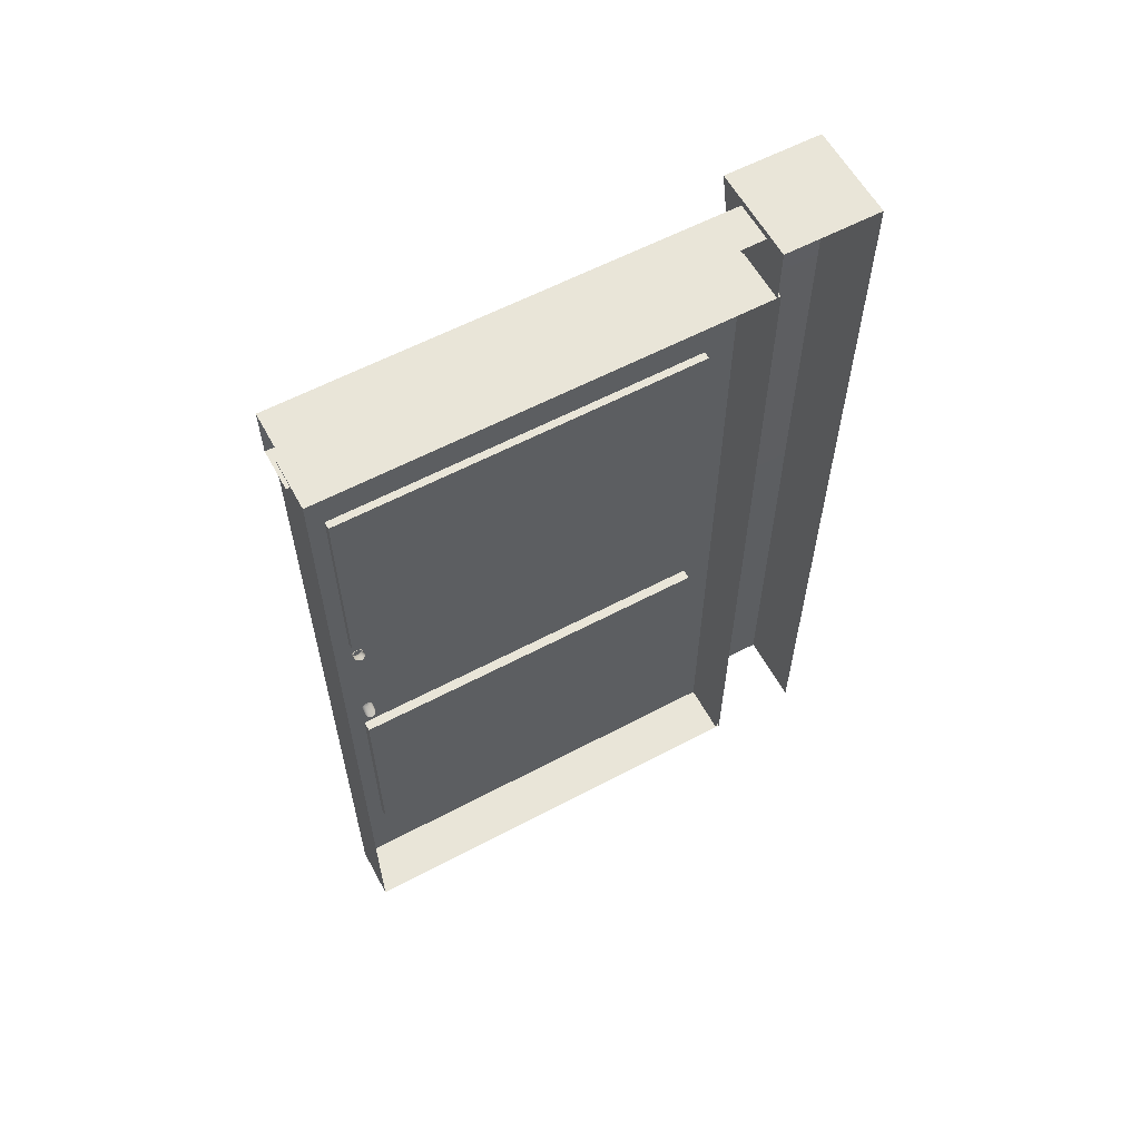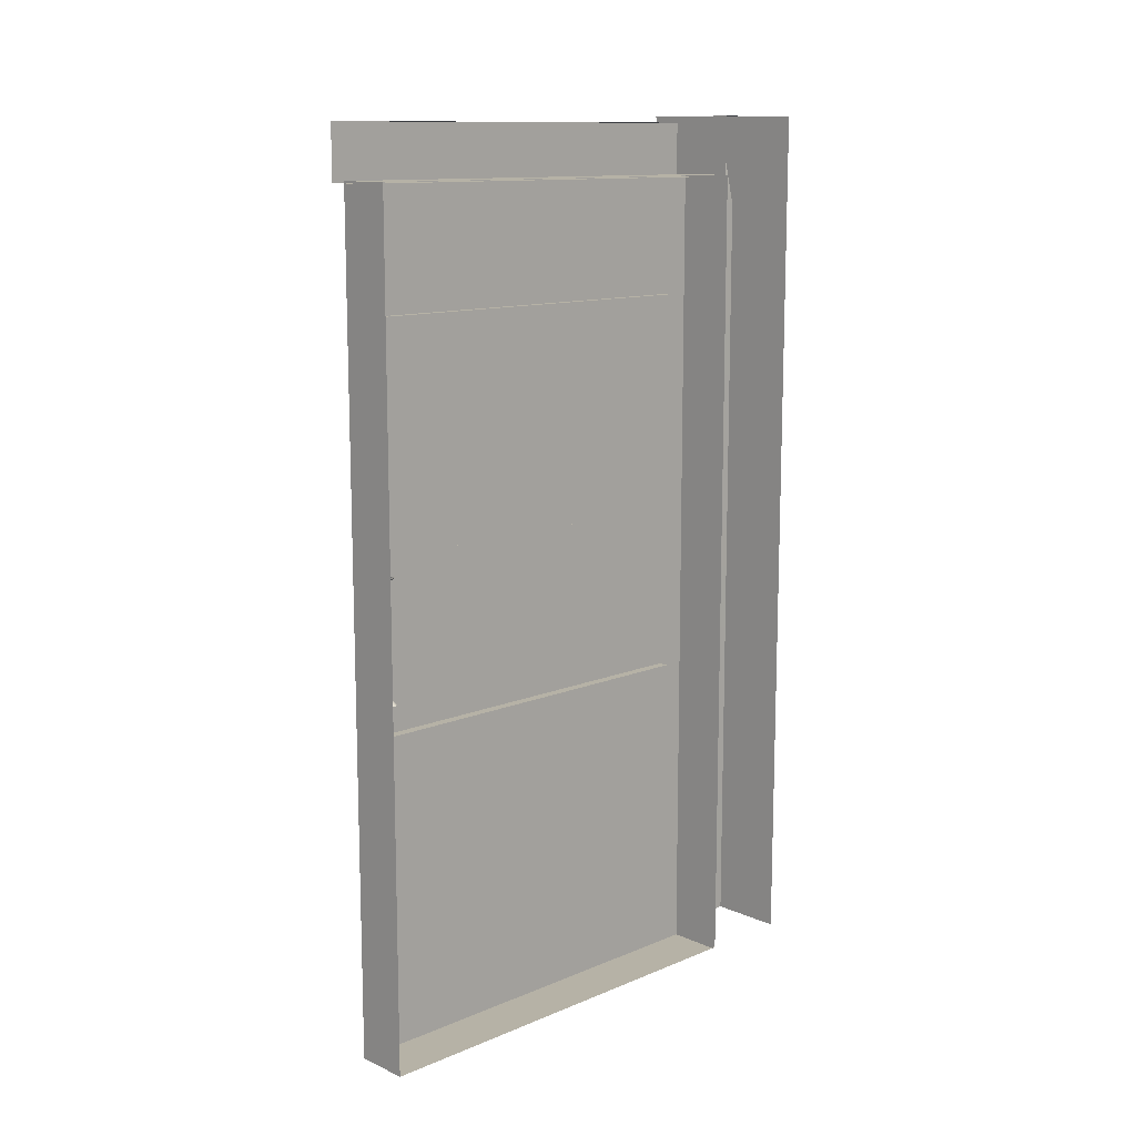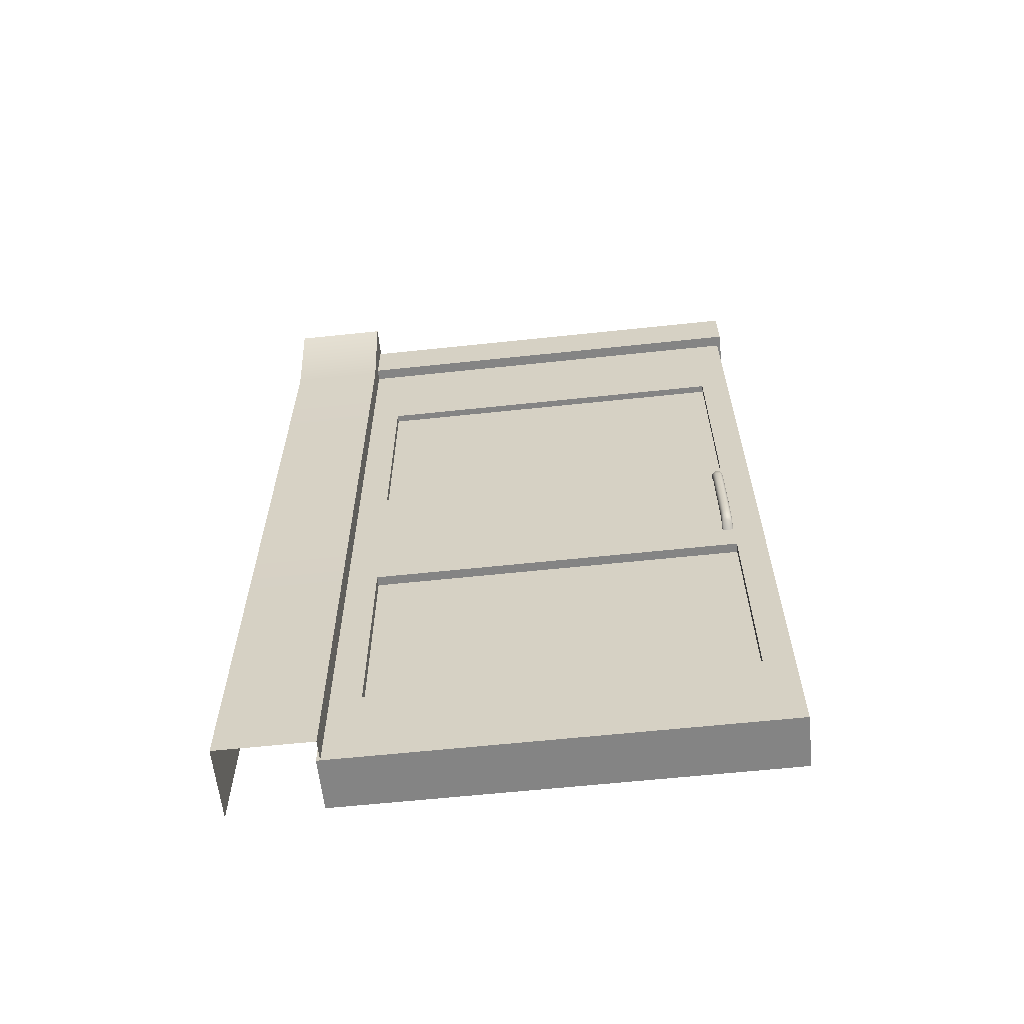
<metadata>
{"format":"obj","ext":"obj","renderer":"f3d","projection":"perspective","resolution":1024,"background":"white","views":[{"elev":59.7,"azim":-118.5,"up":"+Y"},{"elev":12.2,"azim":-134.1,"up":"+Y"},{"elev":-61.3,"azim":96.2,"up":"+Y"}]}
</metadata>
<code>
g default
v -0.146 0.006124 0.7691
v 0.146 0.006124 0.7691
v -0.146 4.489 0.7691
v 0.146 4.489 0.7691
v -0.146 4.489 -1.633
v 0.146 4.489 -1.633
v -0.146 0.006124 -1.633
v 0.146 0.006124 -1.633
v -0.146 4.489 0.6271
v 0.146 4.489 0.6271
v 0.146 0.006124 0.6271
v -0.146 0.006124 0.6271
v -0.146 0.006124 -1.507
v 0.146 0.006124 -1.507
v 0.146 4.489 -1.507
v -0.146 4.489 -1.507
v -0.146 4.353 0.7691
v 0.146 4.353 0.7691
v 0.146 4.353 0.6271
v 0.146 4.353 -1.507
v 0.146 4.353 -1.633
v -0.146 4.353 -1.633
v -0.146 0.115 0.7691
v 0.146 0.115 0.7691
v 0.146 0.115 0.6271
v 0.146 0.115 -1.507
v 0.146 0.115 -1.633
v -0.146 0.115 -1.633
v 0.146 2.234 0.6271
v 0.146 2.234 -1.507
v 0.146 2.234 -1.633
v -0.146 2.234 -1.633
v -0.146 2.234 0.7691
v 0.146 2.234 0.7691
v 0.146 1.801 0.7691
v -0.146 1.801 0.7691
v -0.146 1.801 -1.633
v 0.146 1.801 -1.633
v 0.146 1.801 -1.507
v 0.146 1.801 0.6271
v 0.146 0.4615 0.7691
v -0.146 0.4615 0.7691
v -0.146 0.4615 -1.633
v 0.146 0.4615 -1.633
v 0.146 0.4615 -1.507
v 0.146 0.4615 0.6271
v 0.146 2.58 0.6271
v 0.146 2.58 -1.507
v 0.146 2.58 -1.633
v -0.146 2.58 -1.633
v -0.146 2.58 0.7691
v 0.146 2.58 0.7691
v 0.146 3.92 0.6271
v 0.146 3.92 -1.507
v 0.146 3.92 -1.633
v -0.146 3.92 -1.633
v -0.146 3.92 0.7691
v 0.146 3.92 0.7691
v -0.146 1.72 -1.633
v 0.146 1.72 -1.633
v 0.146 1.72 -1.507
v 0.146 1.72 0.6271
v 0.146 1.72 0.7691
v -0.146 1.72 0.7691
v 0.146 3.838 -1.507
v 0.146 3.838 -1.633
v -0.146 3.838 -1.633
v -0.146 3.838 0.7691
v 0.146 3.838 0.7691
v 0.146 3.838 0.6271
v 0.146 2.644 -1.507
v 0.146 2.644 -1.633
v -0.146 2.644 -1.633
v -0.146 2.644 0.7691
v 0.146 2.644 0.7691
v 0.146 2.644 0.6271
v -0.146 4.489 0.7209
v 0.146 4.489 0.7209
v 0.146 4.353 0.7209
v 0.146 3.92 0.7209
v 0.146 3.838 0.7209
v 0.146 2.644 0.7209
v 0.146 2.58 0.7209
v 0.146 2.234 0.7209
v 0.146 1.801 0.7209
v 0.146 1.72 0.7209
v 0.146 0.4615 0.7209
v 0.146 0.115 0.7209
v 0.146 0.006124 0.7209
v -0.146 0.006124 0.7209
v 0.146 0.5192 0.7691
v 0.146 0.5192 0.7209
v 0.146 0.5192 0.6271
v 0.146 0.5192 -1.507
v 0.146 0.5192 -1.633
v -0.146 0.5192 -1.633
v -0.146 0.5192 0.7691
v -0.146 4.489 0.5795
v 0.146 4.489 0.5795
v 0.146 4.353 0.5795
v 0.146 3.92 0.5795
v 0.146 3.838 0.5795
v 0.146 2.644 0.5795
v 0.146 2.58 0.5795
v 0.146 2.234 0.5795
v 0.146 1.801 0.5795
v 0.146 1.72 0.5795
v 0.146 0.5192 0.5795
v 0.146 0.4615 0.5795
v 0.146 0.115 0.5795
v 0.146 0.006124 0.5795
v -0.146 0.006124 0.5795
v -0.146 0.006124 -1.47
v 0.146 0.006124 -1.47
v 0.146 0.115 -1.47
v 0.146 0.4615 -1.47
v 0.146 0.5192 -1.47
v 0.146 1.72 -1.47
v 0.146 1.801 -1.47
v 0.146 2.234 -1.47
v 0.146 2.58 -1.47
v 0.146 2.644 -1.47
v 0.146 3.838 -1.47
v 0.146 3.92 -1.47
v 0.146 4.353 -1.47
v 0.146 4.489 -1.47
v -0.146 4.489 -1.47
v -0.146 1.104 -1.633
v 0.146 1.104 -1.633
v 0.146 1.104 -1.507
v 0.146 1.104 -1.47
v 0.146 1.104 0.5795
v 0.146 1.104 0.6271
v 0.146 1.104 0.7209
v 0.146 1.104 0.7691
v -0.146 1.104 0.7691
v 0.09199 0.5192 -1.47
v 0.09199 1.104 -1.47
v 0.09199 1.104 0.5795
v 0.09199 0.5192 0.5795
v 0.09199 1.72 -1.47
v 0.09199 1.72 0.5795
v 0.146 2.644 -1.47
v 0.146 3.838 -1.47
v 0.146 3.838 0.5795
v 0.146 2.644 0.5795
v 0.1054 2.644 -1.47
v 0.1054 3.838 -1.47
v 0.1054 3.838 0.5795
v 0.1054 2.644 0.5795
v -0.1488 0.006124 1.274
v 0.2593 0.006124 1.274
v -0.1488 4.802 1.274
v 0.3741 4.802 1.274
v -0.1488 4.802 0.7477
v 0.3741 4.802 0.7477
v -0.1488 0.006124 0.7477
v 0.2593 0.006124 0.7477
v -0.1488 4.312 1.274
v 0.2593 4.312 1.274
v 0.2593 4.312 0.7477
v -0.1488 4.312 0.7477
v -0.01212 4.765 0.8418
v 0.2107 4.765 0.8418
v -0.01212 4.478 0.8418
v 0.2107 4.478 0.8418
v -0.01212 4.765 -1.653
v 0.2107 4.765 -1.653
v 0.2107 4.478 -1.653
v -0.01212 4.478 -1.653
v 0.2183 2.441 -1.455
v 0.203 2.441 -1.466
v 0.1839 2.441 -1.466
v 0.1686 2.441 -1.455
v 0.1627 2.441 -1.437
v 0.1686 2.441 -1.419
v 0.1839 2.441 -1.408
v 0.203 2.441 -1.408
v 0.2183 2.441 -1.419
v 0.2242 2.441 -1.437
v 0.1891 2.508 -1.455
v 0.1738 2.508 -1.466
v 0.1547 2.508 -1.466
v 0.1394 2.508 -1.455
v 0.1335 2.508 -1.437
v 0.1394 2.508 -1.419
v 0.1547 2.508 -1.408
v 0.1738 2.508 -1.408
v 0.1891 2.508 -1.419
v 0.195 2.508 -1.437
v 0.1374 2.542 -1.455
v 0.122 2.542 -1.466
v 0.103 2.542 -1.466
v 0.08763 2.542 -1.455
v 0.08175 2.542 -1.437
v 0.08763 2.542 -1.419
v 0.103 2.542 -1.408
v 0.122 2.542 -1.408
v 0.1374 2.542 -1.419
v 0.1433 2.542 -1.437
v 0.2221 2.211 -1.455
v 0.2067 2.211 -1.466
v 0.1877 2.211 -1.466
v 0.1723 2.211 -1.455
v 0.1664 2.211 -1.437
v 0.1723 2.211 -1.419
v 0.1877 2.211 -1.408
v 0.2067 2.211 -1.408
v 0.2221 2.211 -1.419
v 0.2279 2.211 -1.437
v 0.2183 1.98 -1.455
v 0.203 1.98 -1.466
v 0.1839 1.98 -1.466
v 0.1686 1.98 -1.455
v 0.1627 1.98 -1.437
v 0.1686 1.98 -1.419
v 0.1839 1.98 -1.408
v 0.203 1.98 -1.408
v 0.2183 1.98 -1.419
v 0.2242 1.98 -1.437
v 0.1891 1.913 -1.455
v 0.1738 1.913 -1.466
v 0.1547 1.913 -1.466
v 0.1394 1.913 -1.455
v 0.1335 1.913 -1.437
v 0.1394 1.913 -1.419
v 0.1547 1.913 -1.408
v 0.1738 1.913 -1.408
v 0.1891 1.913 -1.419
v 0.195 1.913 -1.437
v 0.1374 1.879 -1.455
v 0.122 1.879 -1.466
v 0.103 1.879 -1.466
v 0.08763 1.879 -1.455
v 0.08175 1.879 -1.437
v 0.08763 1.879 -1.419
v 0.103 1.879 -1.408
v 0.122 1.879 -1.408
v 0.1374 1.879 -1.419
v 0.1433 1.879 -1.437
v 0.2072 1.933 -1.455
v 0.1823 1.913 -1.462
v 0.1918 1.933 -1.466
v 0.2115 1.98 -1.462
v 0.1642 1.913 -1.468
v 0.1728 1.933 -1.466
v 0.1934 1.98 -1.468
v 0.1462 1.913 -1.462
v 0.1574 1.933 -1.455
v 0.1754 1.98 -1.462
v 0.135 1.913 -1.446
v 0.1515 1.933 -1.437
v 0.1642 1.98 -1.446
v 0.135 1.913 -1.427
v 0.1574 1.933 -1.419
v 0.1642 1.98 -1.427
v 0.1462 1.913 -1.412
v 0.1728 1.933 -1.408
v 0.1754 1.98 -1.412
v 0.1642 1.913 -1.406
v 0.1918 1.933 -1.408
v 0.1934 1.98 -1.406
v 0.2072 1.933 -1.419
v 0.1935 1.913 -1.427
v 0.213 1.933 -1.437
v 0.2227 1.98 -1.427
v 0.1935 1.913 -1.446
v 0.2227 1.98 -1.446
v 0.1648 1.896 -1.455
v 0.1306 1.879 -1.462
v 0.1495 1.896 -1.466
v 0.1125 1.879 -1.468
v 0.1304 1.896 -1.466
v 0.09446 1.879 -1.462
v 0.1151 1.896 -1.455
v 0.08329 1.879 -1.446
v 0.1092 1.896 -1.437
v 0.08329 1.879 -1.427
v 0.1151 1.896 -1.419
v 0.09446 1.879 -1.412
v 0.1304 1.896 -1.408
v 0.1125 1.879 -1.406
v 0.1495 1.896 -1.408
v 0.1648 1.896 -1.419
v 0.1418 1.879 -1.427
v 0.1707 1.896 -1.437
v 0.1418 1.879 -1.446
v 0.1306 1.879 -1.412
v 0.1823 1.913 -1.412
v 0.2115 1.98 -1.412
v 0.2221 2.082 -1.455
v 0.2067 2.082 -1.466
v 0.1877 2.082 -1.466
v 0.1723 2.082 -1.455
v 0.1664 2.082 -1.437
v 0.1723 2.082 -1.419
v 0.1877 2.082 -1.408
v 0.2067 2.082 -1.408
v 0.2221 2.082 -1.419
v 0.2279 2.082 -1.437
v 0.2115 2.441 -1.462
v 0.1918 2.488 -1.466
v 0.1823 2.508 -1.462
v 0.2072 2.488 -1.455
v 0.1934 2.441 -1.468
v 0.1728 2.488 -1.466
v 0.1642 2.508 -1.468
v 0.1754 2.441 -1.462
v 0.1574 2.488 -1.455
v 0.1462 2.508 -1.462
v 0.1642 2.441 -1.446
v 0.1515 2.488 -1.437
v 0.135 2.508 -1.446
v 0.1642 2.441 -1.427
v 0.1574 2.488 -1.419
v 0.135 2.508 -1.427
v 0.1754 2.441 -1.412
v 0.1728 2.488 -1.408
v 0.1462 2.508 -1.412
v 0.1934 2.441 -1.406
v 0.1918 2.488 -1.408
v 0.1642 2.508 -1.406
v 0.2227 2.441 -1.427
v 0.213 2.488 -1.437
v 0.1935 2.508 -1.427
v 0.2072 2.488 -1.419
v 0.2227 2.441 -1.446
v 0.1935 2.508 -1.446
v 0.1495 2.525 -1.466
v 0.1306 2.542 -1.462
v 0.1648 2.525 -1.455
v 0.1304 2.525 -1.466
v 0.1125 2.542 -1.468
v 0.1151 2.525 -1.455
v 0.09446 2.542 -1.462
v 0.1092 2.525 -1.437
v 0.08329 2.542 -1.446
v 0.1151 2.525 -1.419
v 0.08329 2.542 -1.427
v 0.1304 2.525 -1.408
v 0.09446 2.542 -1.412
v 0.1495 2.525 -1.408
v 0.1125 2.542 -1.406
v 0.1707 2.525 -1.437
v 0.1418 2.542 -1.427
v 0.1648 2.525 -1.419
v 0.1418 2.542 -1.446
v 0.1823 2.508 -1.412
v 0.1306 2.542 -1.412
v 0.2115 2.441 -1.412
v 0.2152 2.211 -1.462
v 0.2067 2.339 -1.466
v 0.2221 2.339 -1.455
v 0.1972 2.211 -1.468
v 0.1877 2.339 -1.466
v 0.1791 2.211 -1.462
v 0.1723 2.339 -1.455
v 0.1679 2.211 -1.446
v 0.1664 2.339 -1.437
v 0.1679 2.211 -1.427
v 0.1723 2.339 -1.419
v 0.1791 2.211 -1.412
v 0.1877 2.339 -1.408
v 0.1972 2.211 -1.406
v 0.2067 2.339 -1.408
v 0.2152 2.211 -1.412
v 0.2221 2.339 -1.419
v 0.2264 2.211 -1.427
v 0.2279 2.339 -1.437
v 0.2264 2.211 -1.446
v 0.2003 2.488 -1.462
v 0.1823 2.488 -1.468
v 0.1642 2.488 -1.462
v 0.153 2.488 -1.446
v 0.153 2.488 -1.427
v 0.1642 2.488 -1.412
v 0.1823 2.488 -1.406
v 0.2115 2.488 -1.427
v 0.2115 2.488 -1.446
v 0.158 2.525 -1.462
v 0.14 2.525 -1.468
v 0.1219 2.525 -1.462
v 0.1107 2.525 -1.446
v 0.1107 2.525 -1.427
v 0.1219 2.525 -1.412
v 0.14 2.525 -1.406
v 0.1692 2.525 -1.427
v 0.1692 2.525 -1.446
v 0.158 2.525 -1.412
v 0.2003 2.488 -1.412
v 0.2152 2.339 -1.462
v 0.1972 2.339 -1.468
v 0.1791 2.339 -1.462
v 0.1679 2.339 -1.446
v 0.1679 2.339 -1.427
v 0.1791 2.339 -1.412
v 0.1972 2.339 -1.406
v 0.2152 2.339 -1.412
v 0.2264 2.339 -1.427
v 0.2264 2.339 -1.446
v 0.2003 1.933 -1.462
v 0.1823 1.933 -1.468
v 0.1642 1.933 -1.462
v 0.153 1.933 -1.446
v 0.153 1.933 -1.427
v 0.1642 1.933 -1.412
v 0.1823 1.933 -1.406
v 0.2115 1.933 -1.427
v 0.2115 1.933 -1.446
v 0.158 1.896 -1.462
v 0.14 1.896 -1.468
v 0.1219 1.896 -1.462
v 0.1107 1.896 -1.446
v 0.1107 1.896 -1.427
v 0.1219 1.896 -1.412
v 0.14 1.896 -1.406
v 0.1692 1.896 -1.427
v 0.1692 1.896 -1.446
v 0.158 1.896 -1.412
v 0.2003 1.933 -1.412
v 0.2152 2.082 -1.462
v 0.1972 2.082 -1.468
v 0.1791 2.082 -1.462
v 0.1679 2.082 -1.446
v 0.1679 2.082 -1.427
v 0.1791 2.082 -1.412
v 0.1972 2.082 -1.406
v 0.2152 2.082 -1.412
v 0.2264 2.082 -1.427
v 0.2264 2.082 -1.446
g pCube7
f 17 18 4 3
f 126 127 98 99
f 5 6 21 22
f 113 114 111 112
f 125 126 99 100
f 77 78 10 9
f 78 79 19 10
f 12 11 89 90
f 7 8 14 13
f 15 20 21 6
f 16 15 6 5
f 57 58 18 17
f 79 80 53 19
f 124 125 100 101
f 21 20 54 55
f 22 21 55 56
f 1 2 24 23
f 88 89 11 25
f 114 115 110 111
f 27 26 14 8
f 28 27 8 7
f 115 116 109 110
f 44 45 26 27
f 43 44 27 28
f 23 24 41 42
f 87 88 25 46
f 36 35 34 33
f 32 31 38 37
f 31 30 39 38
f 119 120 105 106
f 84 85 40 29
f 97 91 135 136
f 128 129 95 96
f 129 130 94 95
f 137 138 139 140
f 133 134 92 93
f 120 121 104 105
f 49 48 30 31
f 50 49 31 32
f 33 34 52 51
f 83 84 29 47
f 123 124 101 102
f 55 54 65 66
f 56 55 66 67
f 68 69 58 57
f 80 81 70 53
f 37 38 60 59
f 38 39 61 60
f 118 119 106 107
f 85 86 62 40
f 64 63 35 36
f 66 65 71 72
f 67 66 72 73
f 74 75 69 68
f 81 82 76 70
f 147 148 149 150
f 72 71 48 49
f 73 72 49 50
f 51 52 75 74
f 82 83 47 76
f 121 122 103 104
f 3 4 78 77
f 18 79 78 4
f 58 80 79 18
f 69 81 80 58
f 75 82 81 69
f 52 83 82 75
f 34 84 83 52
f 35 85 84 34
f 63 86 85 35
f 91 92 134 135
f 24 88 87 41
f 2 89 88 24
f 90 89 2 1
f 41 87 92 91
f 93 92 87 46
f 116 117 108 109
f 95 94 45 44
f 96 95 44 43
f 42 41 91 97
f 9 10 99 98
f 10 19 100 99
f 101 100 19 53
f 102 101 53 70
f 103 102 70 76
f 104 103 76 47
f 105 104 47 29
f 106 105 29 40
f 107 106 40 62
f 108 132 133 93
f 109 108 93 46
f 110 109 46 25
f 111 110 25 11
f 112 111 11 12
f 13 14 114 113
f 26 115 114 14
f 45 116 115 26
f 94 117 116 45
f 130 131 117 94
f 39 119 118 61
f 30 120 119 39
f 48 121 120 30
f 71 122 121 48
f 65 123 122 71
f 54 124 123 65
f 20 125 124 54
f 126 125 20 15
f 127 126 15 16
f 59 60 129 128
f 60 61 130 129
f 61 118 131 130
f 139 138 141 142
f 133 132 107 62
f 86 134 133 62
f 135 134 86 63
f 136 135 63 64
f 117 131 138 137
f 132 108 140 139
f 137 140 108 117
f 131 118 141 138
f 141 118 107 142
f 107 132 139 142
f 143 144 148 147
f 148 144 145 149
f 145 146 150 149
f 147 150 146 143
f 159 160 154 153
f 153 154 156 155
f 155 156 161 162
f 160 161 156 154
f 151 152 160 159
f 152 158 161 160
f 162 161 158 157
f 165 166 164 163
f 163 164 168 167
f 164 166 169 168
f 170 169 166 165
f 171 301 371 304
f 301 172 302 371
f 371 302 182 303
f 304 371 303 181
f 172 305 372 302
f 305 173 306 372
f 372 306 183 307
f 302 372 307 182
f 173 308 373 306
f 308 174 309 373
f 373 309 184 310
f 306 373 310 183
f 174 311 374 309
f 311 175 312 374
f 374 312 185 313
f 309 374 313 184
f 175 314 375 312
f 314 176 315 375
f 375 315 186 316
f 312 375 316 185
f 176 317 376 315
f 317 177 318 376
f 376 318 187 319
f 315 376 319 186
f 177 320 377 318
f 320 178 321 377
f 377 321 188 322
f 318 377 322 187
f 179 323 378 326
f 323 180 324 378
f 378 324 190 325
f 326 378 325 189
f 180 327 379 324
f 327 171 304 379
f 379 304 181 328
f 324 379 328 190
f 181 303 380 331
f 303 182 329 380
f 380 329 192 330
f 331 380 330 191
f 182 307 381 329
f 307 183 332 381
f 381 332 193 333
f 329 381 333 192
f 183 310 382 332
f 310 184 334 382
f 382 334 194 335
f 332 382 335 193
f 184 313 383 334
f 313 185 336 383
f 383 336 195 337
f 334 383 337 194
f 185 316 384 336
f 316 186 338 384
f 384 338 196 339
f 336 384 339 195
f 186 319 385 338
f 319 187 340 385
f 385 340 197 341
f 338 385 341 196
f 187 322 386 340
f 322 188 342 386
f 386 342 198 343
f 340 386 343 197
f 189 325 387 346
f 325 190 344 387
f 387 344 200 345
f 346 387 345 199
f 190 328 388 344
f 328 181 331 388
f 388 331 191 347
f 344 388 347 200
f 198 342 389 349
f 342 188 348 389
f 389 348 189 346
f 349 389 346 199
f 188 321 390 348
f 321 178 350 390
f 390 350 179 326
f 348 390 326 189
f 201 351 391 353
f 351 202 352 391
f 391 352 172 301
f 353 391 301 171
f 202 354 392 352
f 354 203 355 392
f 392 355 173 305
f 352 392 305 172
f 203 356 393 355
f 356 204 357 393
f 393 357 174 308
f 355 393 308 173
f 204 358 394 357
f 358 205 359 394
f 394 359 175 311
f 357 394 311 174
f 205 360 395 359
f 360 206 361 395
f 395 361 176 314
f 359 395 314 175
f 206 362 396 361
f 362 207 363 396
f 396 363 177 317
f 361 396 317 176
f 207 364 397 363
f 364 208 365 397
f 397 365 178 320
f 363 397 320 177
f 208 366 398 365
f 366 209 367 398
f 398 367 179 350
f 365 398 350 178
f 209 368 399 367
f 368 210 369 399
f 399 369 180 323
f 367 399 323 179
f 210 370 400 369
f 370 201 353 400
f 400 353 171 327
f 369 400 327 180
f 211 241 401 244
f 241 221 242 401
f 401 242 222 243
f 244 401 243 212
f 212 243 402 247
f 243 222 245 402
f 402 245 223 246
f 247 402 246 213
f 213 246 403 250
f 246 223 248 403
f 403 248 224 249
f 250 403 249 214
f 214 249 404 253
f 249 224 251 404
f 404 251 225 252
f 253 404 252 215
f 215 252 405 256
f 252 225 254 405
f 405 254 226 255
f 256 405 255 216
f 216 255 406 259
f 255 226 257 406
f 406 257 227 258
f 259 406 258 217
f 217 258 407 262
f 258 227 260 407
f 407 260 228 261
f 262 407 261 218
f 219 263 408 266
f 263 229 264 408
f 408 264 230 265
f 266 408 265 220
f 220 265 409 268
f 265 230 267 409
f 409 267 221 241
f 268 409 241 211
f 221 269 410 242
f 269 231 270 410
f 410 270 232 271
f 242 410 271 222
f 222 271 411 245
f 271 232 272 411
f 411 272 233 273
f 245 411 273 223
f 223 273 412 248
f 273 233 274 412
f 412 274 234 275
f 248 412 275 224
f 224 275 413 251
f 275 234 276 413
f 413 276 235 277
f 251 413 277 225
f 225 277 414 254
f 277 235 278 414
f 414 278 236 279
f 254 414 279 226
f 226 279 415 257
f 279 236 280 415
f 415 280 237 281
f 257 415 281 227
f 227 281 416 260
f 281 237 282 416
f 416 282 238 283
f 260 416 283 228
f 229 284 417 264
f 284 239 285 417
f 417 285 240 286
f 264 417 286 230
f 230 286 418 267
f 286 240 287 418
f 418 287 231 269
f 267 418 269 221
f 238 288 419 283
f 288 239 284 419
f 419 284 229 289
f 283 419 289 228
f 228 289 420 261
f 289 229 263 420
f 420 263 219 290
f 261 420 290 218
f 201 291 421 351
f 291 211 244 421
f 421 244 212 292
f 351 421 292 202
f 202 292 422 354
f 292 212 247 422
f 422 247 213 293
f 354 422 293 203
f 203 293 423 356
f 293 213 250 423
f 423 250 214 294
f 356 423 294 204
f 204 294 424 358
f 294 214 253 424
f 424 253 215 295
f 358 424 295 205
f 205 295 425 360
f 295 215 256 425
f 425 256 216 296
f 360 425 296 206
f 206 296 426 362
f 296 216 259 426
f 426 259 217 297
f 362 426 297 207
f 207 297 427 364
f 297 217 262 427
f 427 262 218 298
f 364 427 298 208
f 208 298 428 366
f 298 218 290 428
f 428 290 219 299
f 366 428 299 209
f 209 299 429 368
f 299 219 266 429
f 429 266 220 300
f 368 429 300 210
f 210 300 430 370
f 300 220 268 430
f 430 268 211 291
f 370 430 291 201

</code>
